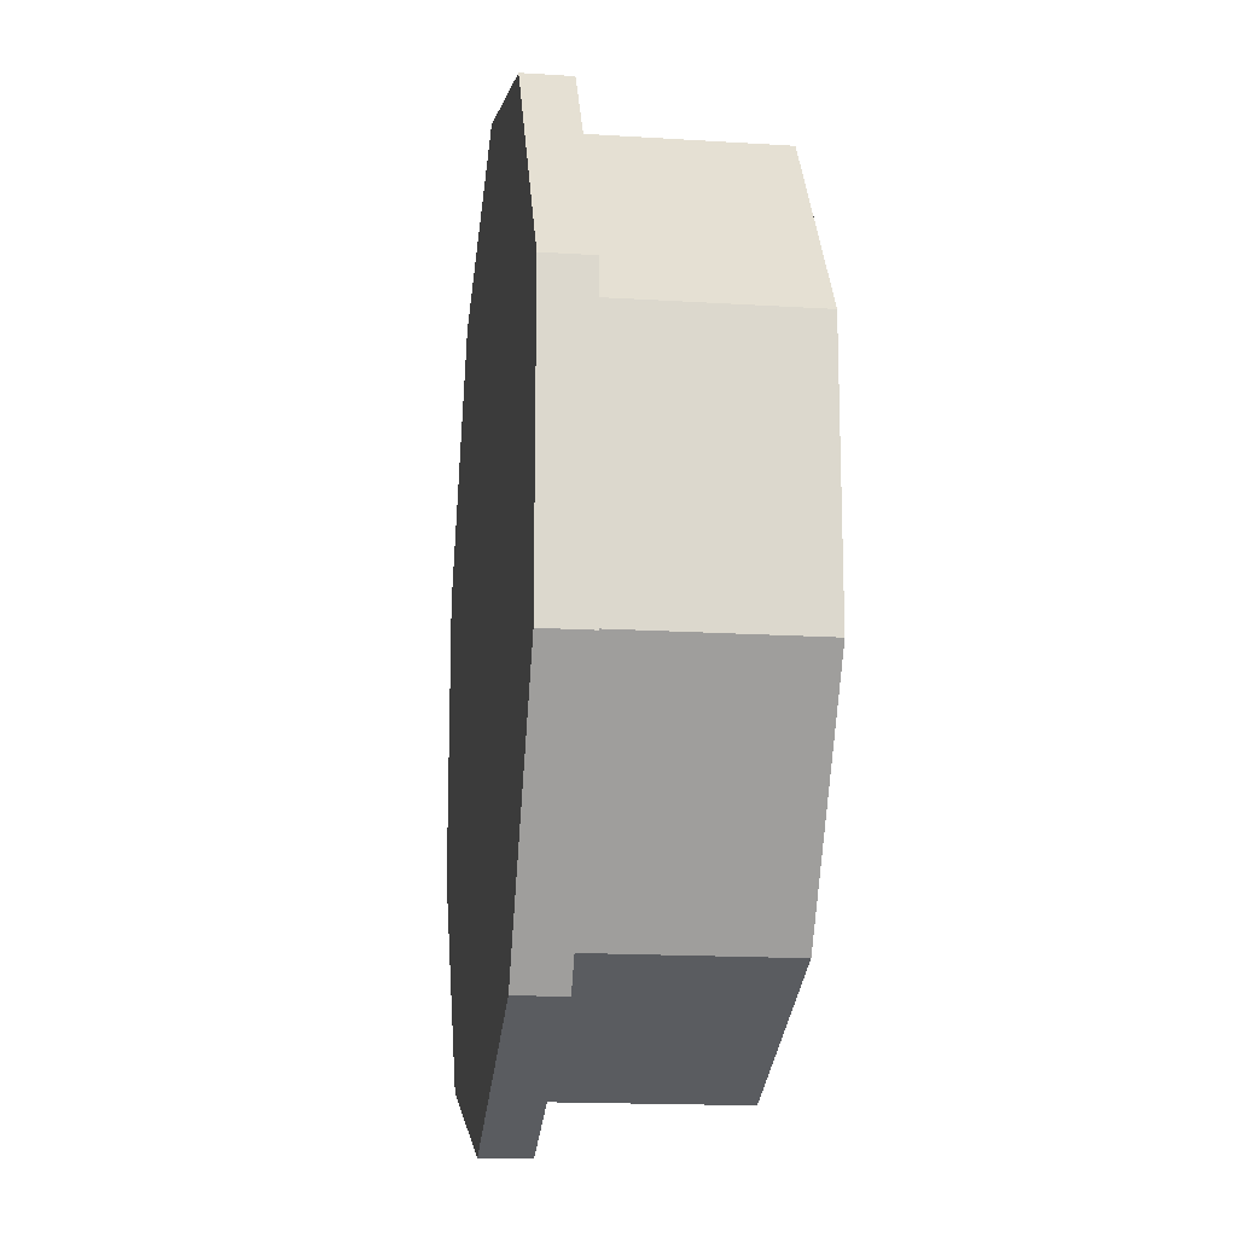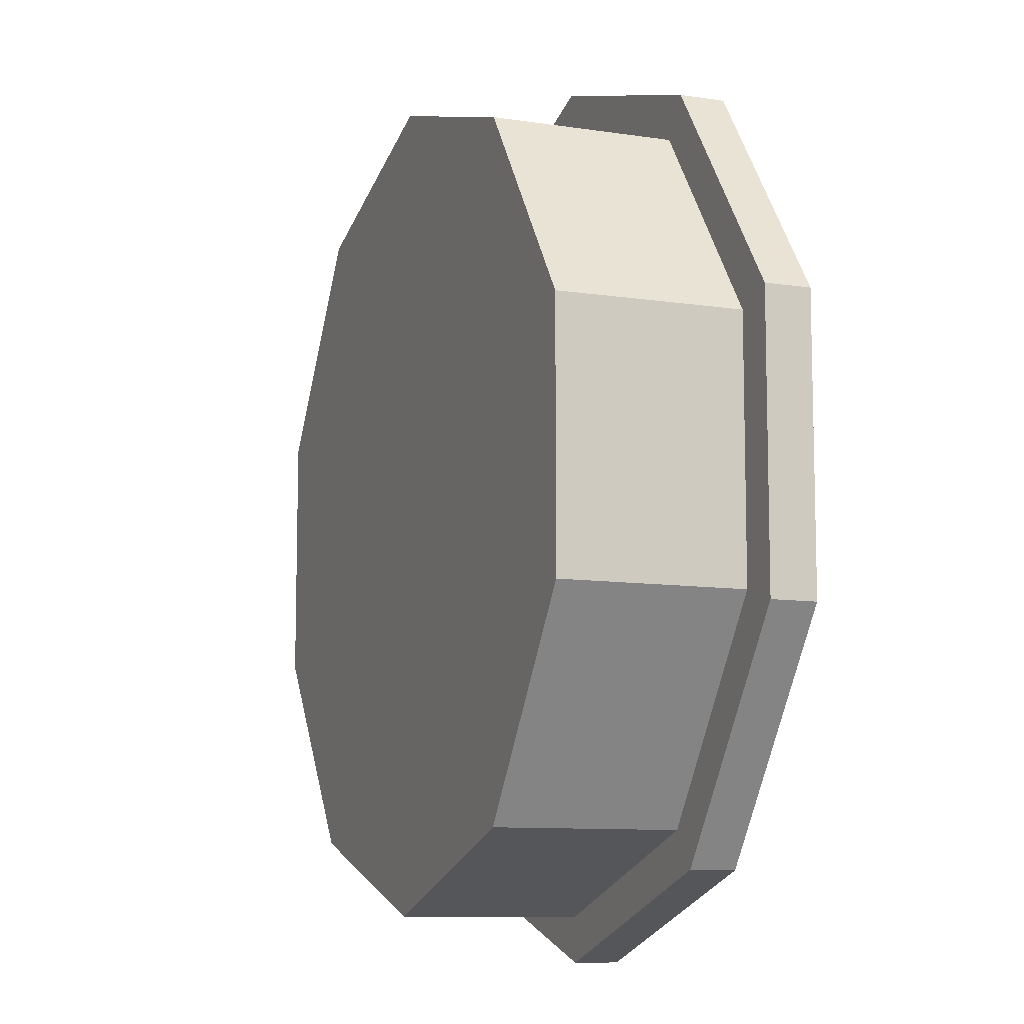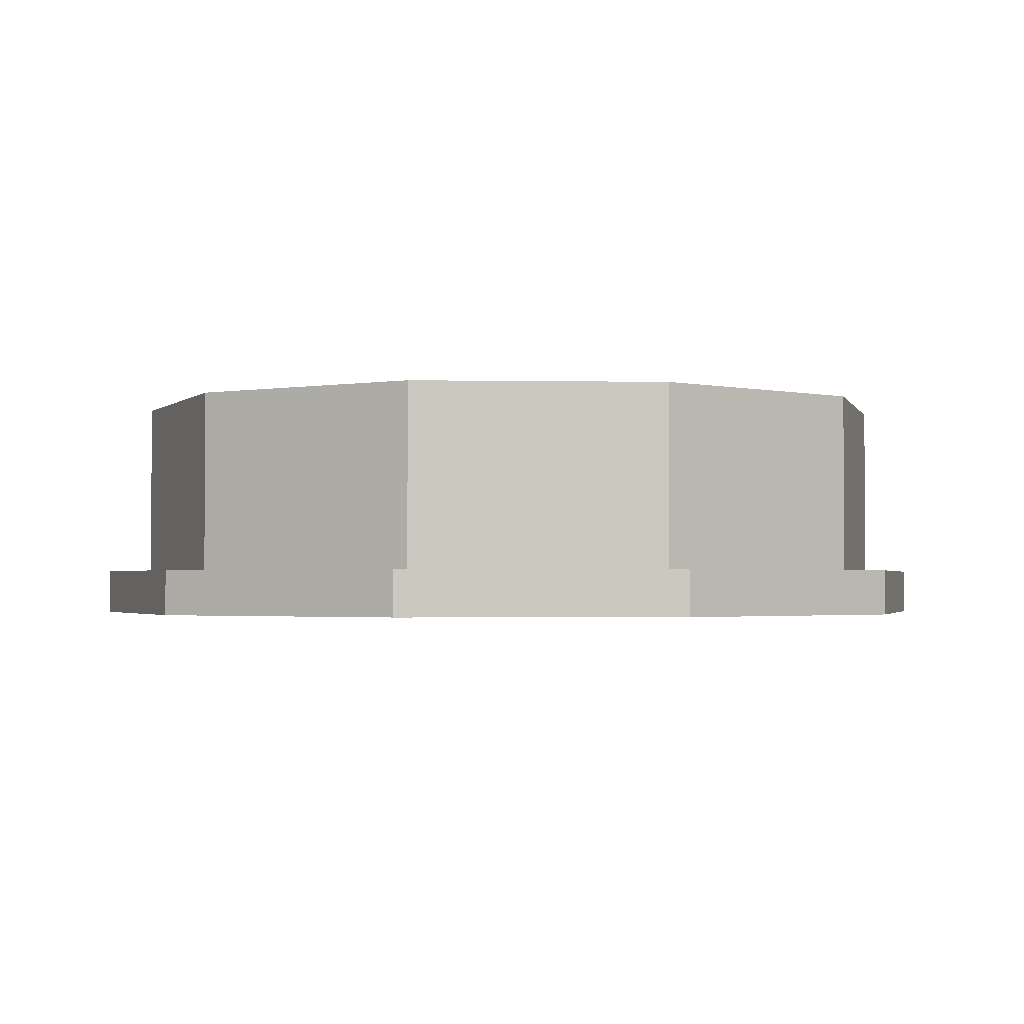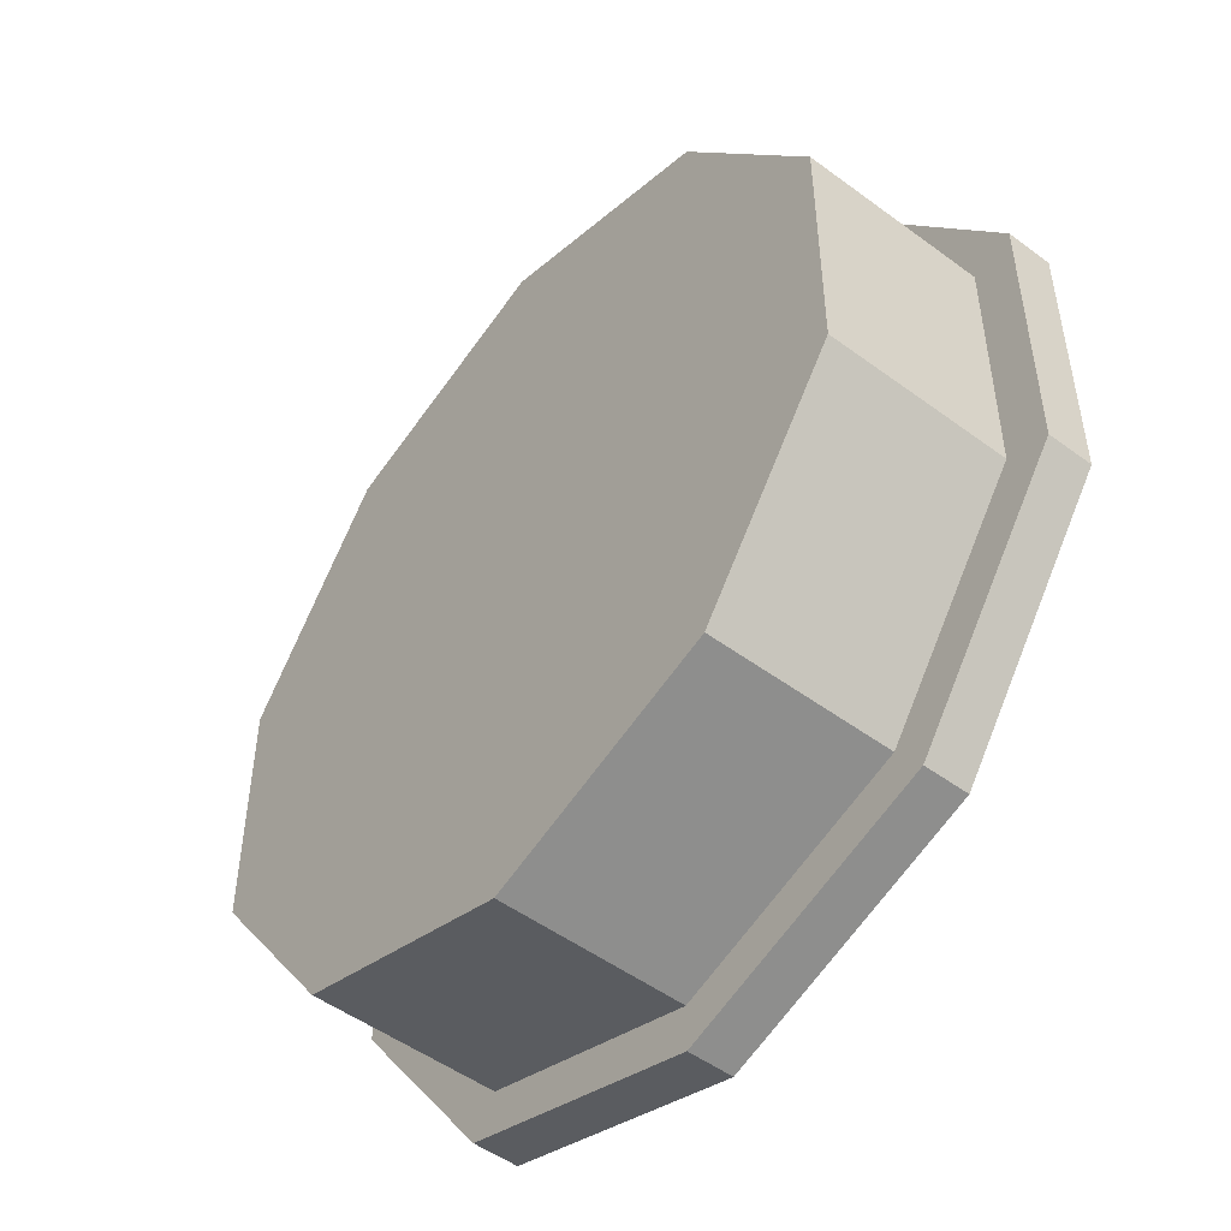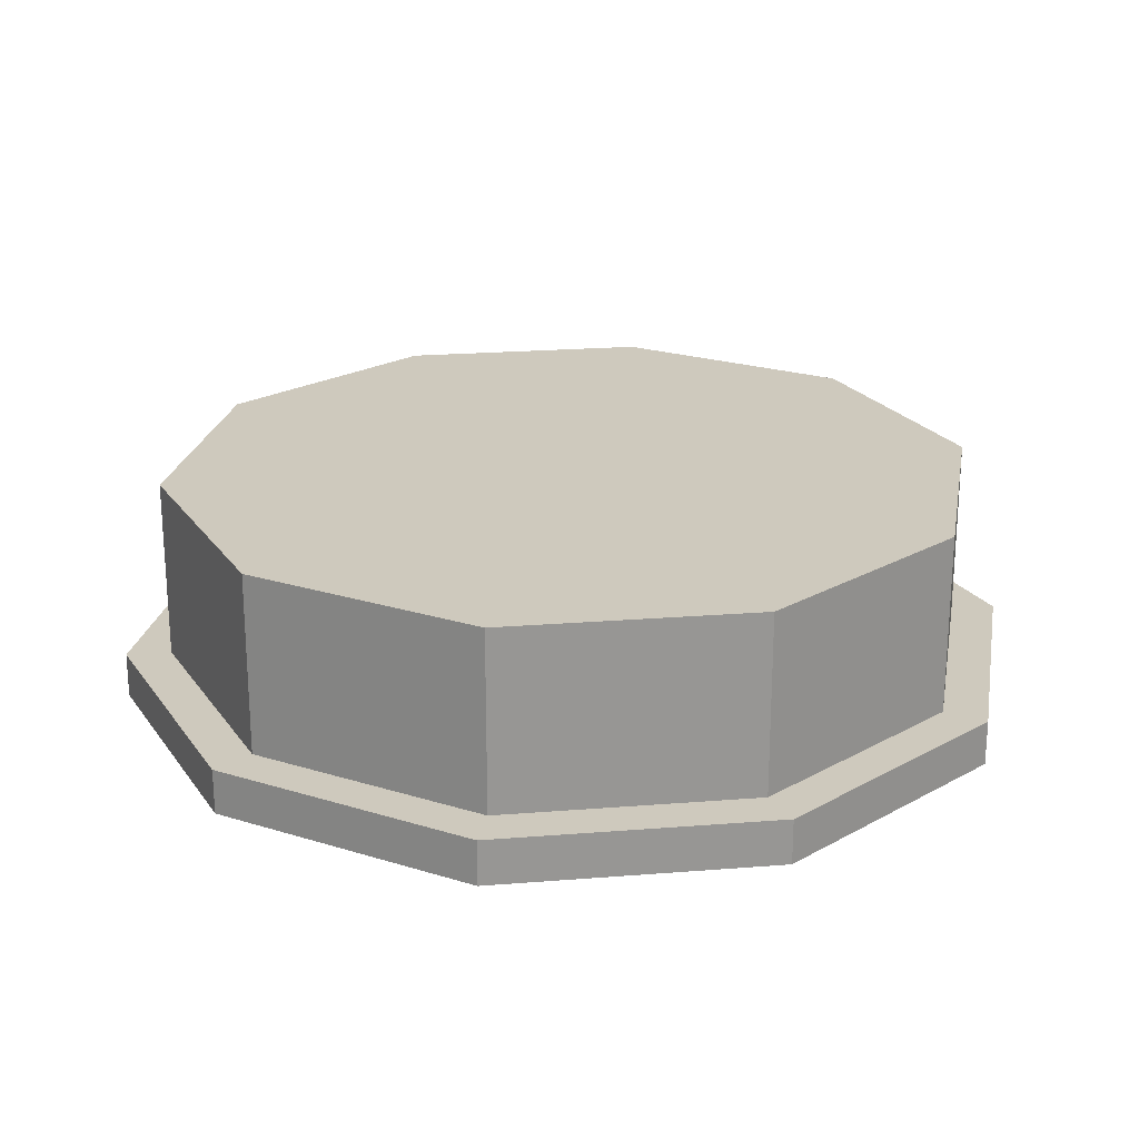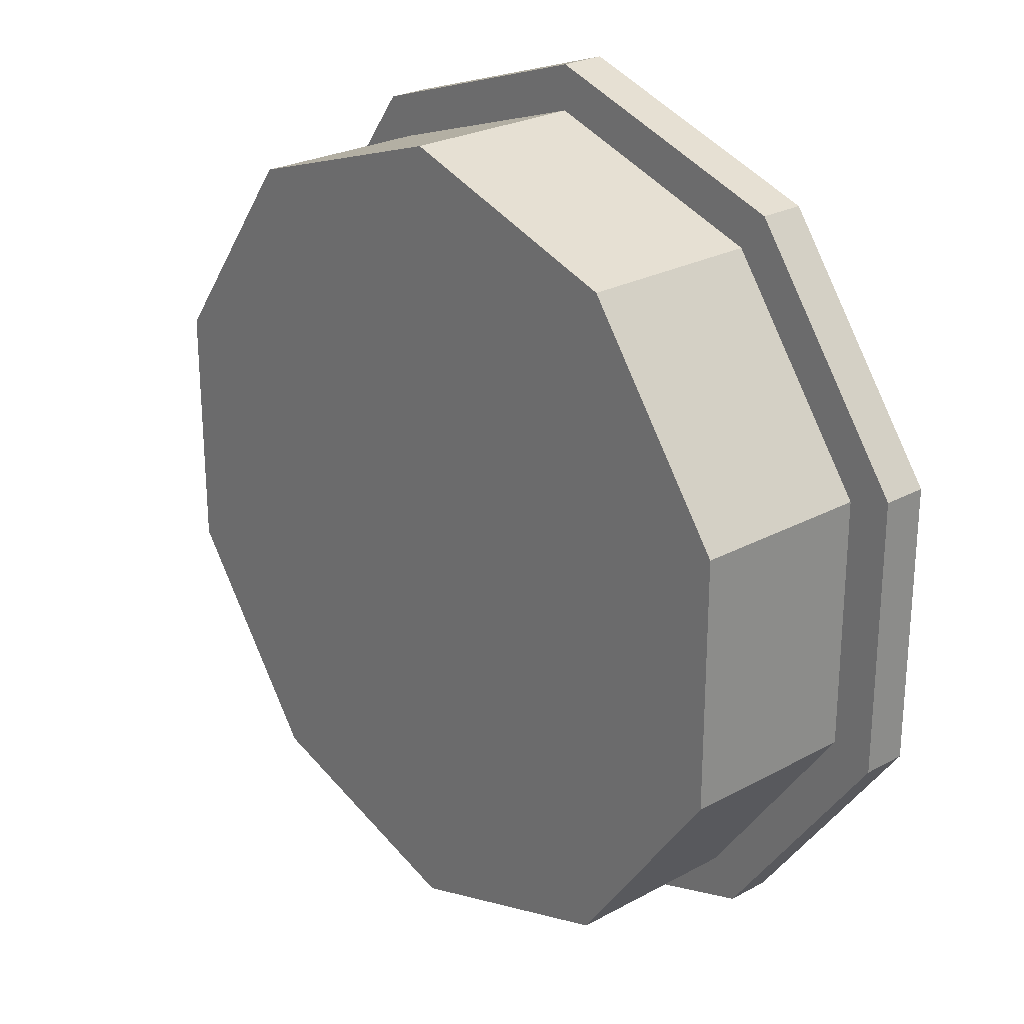
<metadata>
{"format":"obj","ext":"obj","renderer":"f3d","projection":"perspective","resolution":1024,"background":"white","views":[{"elev":-16.8,"azim":82.8,"up":"+Z"},{"elev":-9.7,"azim":-111.6,"up":"+Z"},{"elev":-1.9,"azim":-57.8,"up":"+Y"},{"elev":-50.4,"azim":-129.0,"up":"+Z"},{"elev":22.6,"azim":10.2,"up":"+Y"},{"elev":25.2,"azim":-131.3,"up":"+Z"}]}
</metadata>
<code>
o Cylinder
v 0 -0.05 -1
v 0 0.05 -1
v 0.5878 -0.05 -0.809
v 0.5878 0.05 -0.809
v 0.9511 -0.05 -0.309
v 0.9511 0.05 -0.309
v 0.9511 -0.05 0.309
v 0.9511 0.05 0.309
v 0.5878 -0.05 0.809
v 0.5878 0.05 0.809
v -0 -0.05 1
v -0 0.05 1
v -0.5878 -0.05 0.809
v -0.5878 0.05 0.809
v -0.9511 -0.05 0.309
v -0.9511 0.05 0.309
v -0.9511 -0.05 -0.309
v -0.9511 0.05 -0.309
v -0.5878 -0.05 -0.809
v -0.5878 0.05 -0.809
v 0 0.05 -0.9
v 0.529 0.05 -0.7281
v 0.856 0.05 -0.2781
v 0.856 0.05 0.2781
v 0.529 0.05 0.7281
v -0 0.05 0.9
v -0.529 0.05 0.7281
v -0.856 0.05 0.2781
v -0.856 0.05 -0.2781
v -0.529 0.05 -0.7281
v 0 0.45 -0.9
v 0.529 0.45 -0.7281
v 0.856 0.45 -0.2781
v 0.856 0.45 0.2781
v 0.529 0.45 0.7281
v -0 0.45 0.9
v -0.529 0.45 0.7281
v -0.856 0.45 0.2781
v -0.856 0.45 -0.2781
v -0.529 0.45 -0.7281
v -0 -0.05 0
v -0 0.45 0
f 1 2 4 3
f 3 4 6 5
f 5 6 8 7
f 7 8 10 9
f 9 10 12 11
f 11 12 14 13
f 13 14 16 15
f 15 16 18 17
f 14 12 26 27
f 17 18 20 19
f 19 20 2 1
f 1 41 19
f 26 25 35 36
f 12 10 25 26
f 10 8 24 25
f 4 2 21 22
f 8 6 23 24
f 6 4 22 23
f 2 20 30 21
f 20 18 29 30
f 18 16 28 29
f 16 14 27 28
f 32 42 33
f 23 22 32 33
f 30 29 39 40
f 27 26 36 37
f 24 23 33 34
f 21 30 40 31
f 28 27 37 38
f 25 24 34 35
f 22 21 31 32
f 29 28 38 39
f 11 41 9
f 17 41 15
f 7 41 5
f 15 41 13
f 5 41 3
f 19 41 17
f 9 41 7
f 3 41 1
f 13 41 11
f 36 42 37
f 39 42 40
f 34 42 35
f 37 42 38
f 42 32 31
f 38 42 39
f 33 42 34
f 35 42 36
f 40 42 31

</code>
